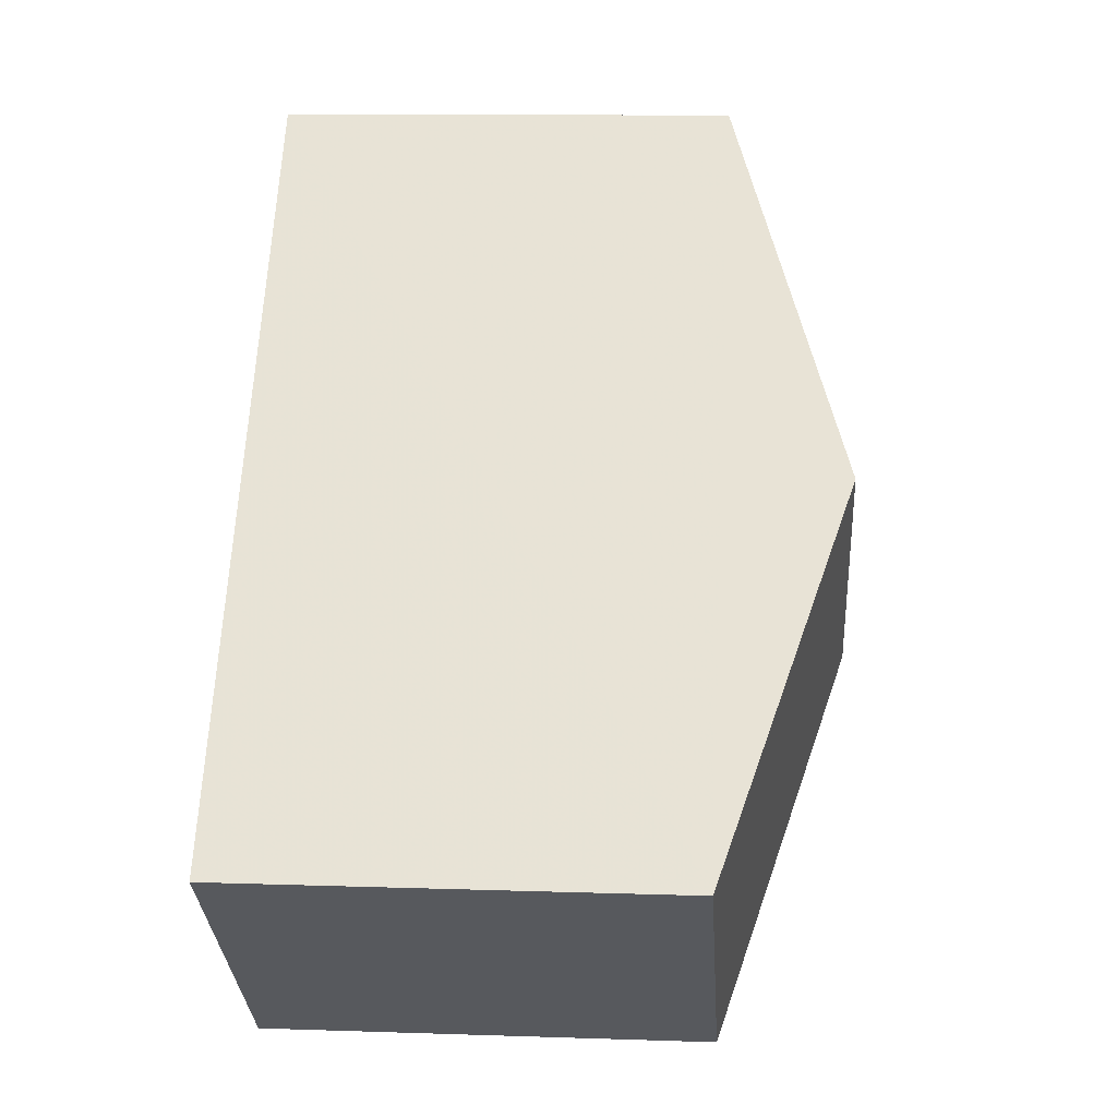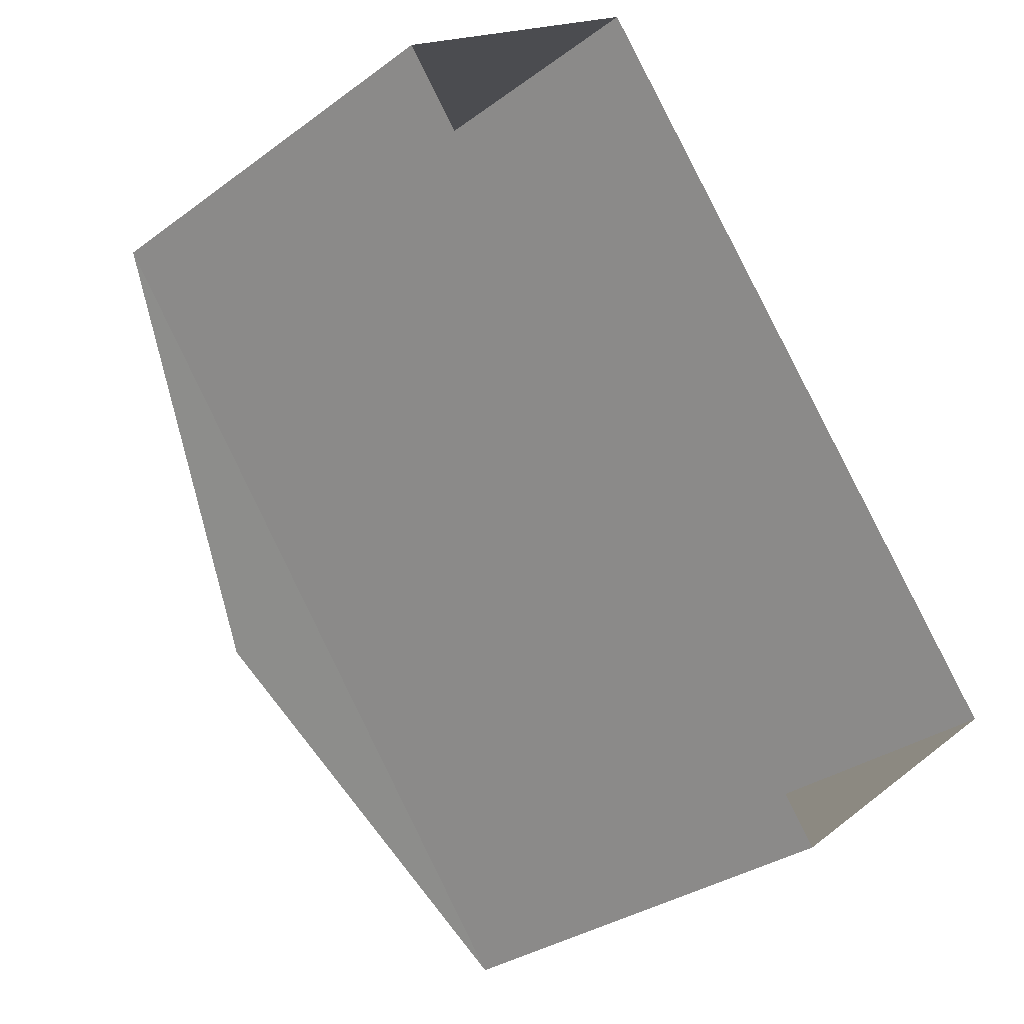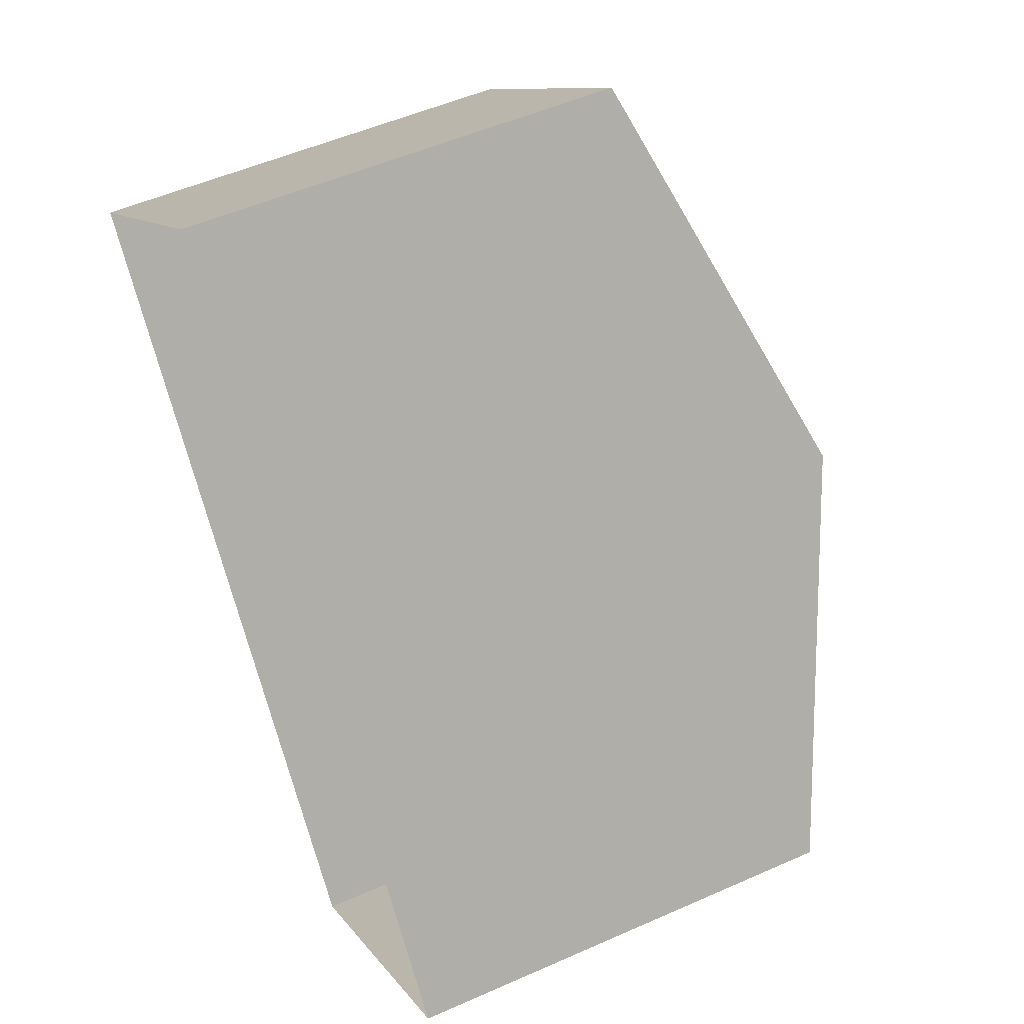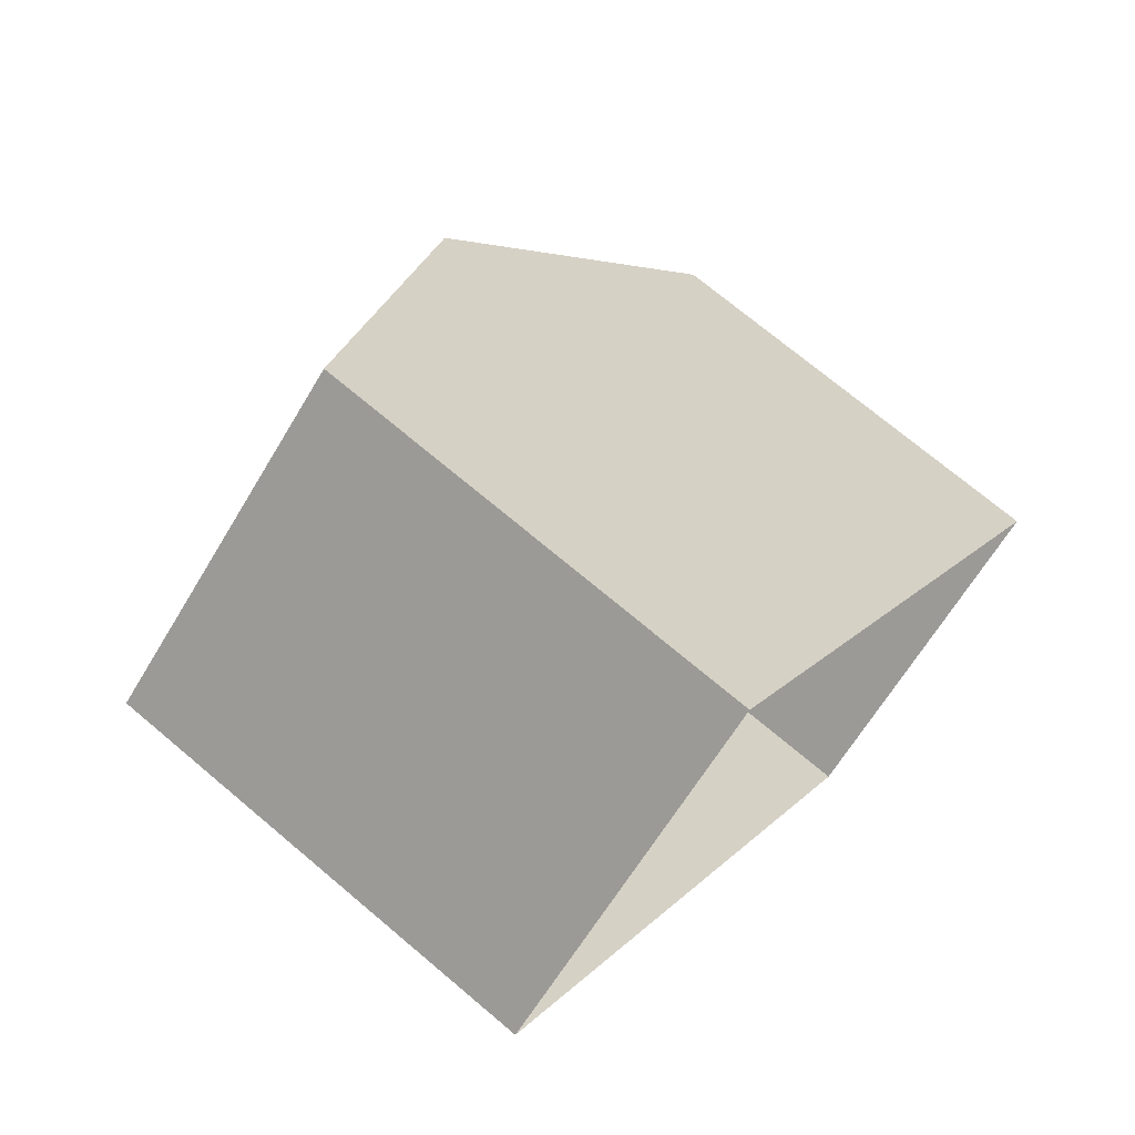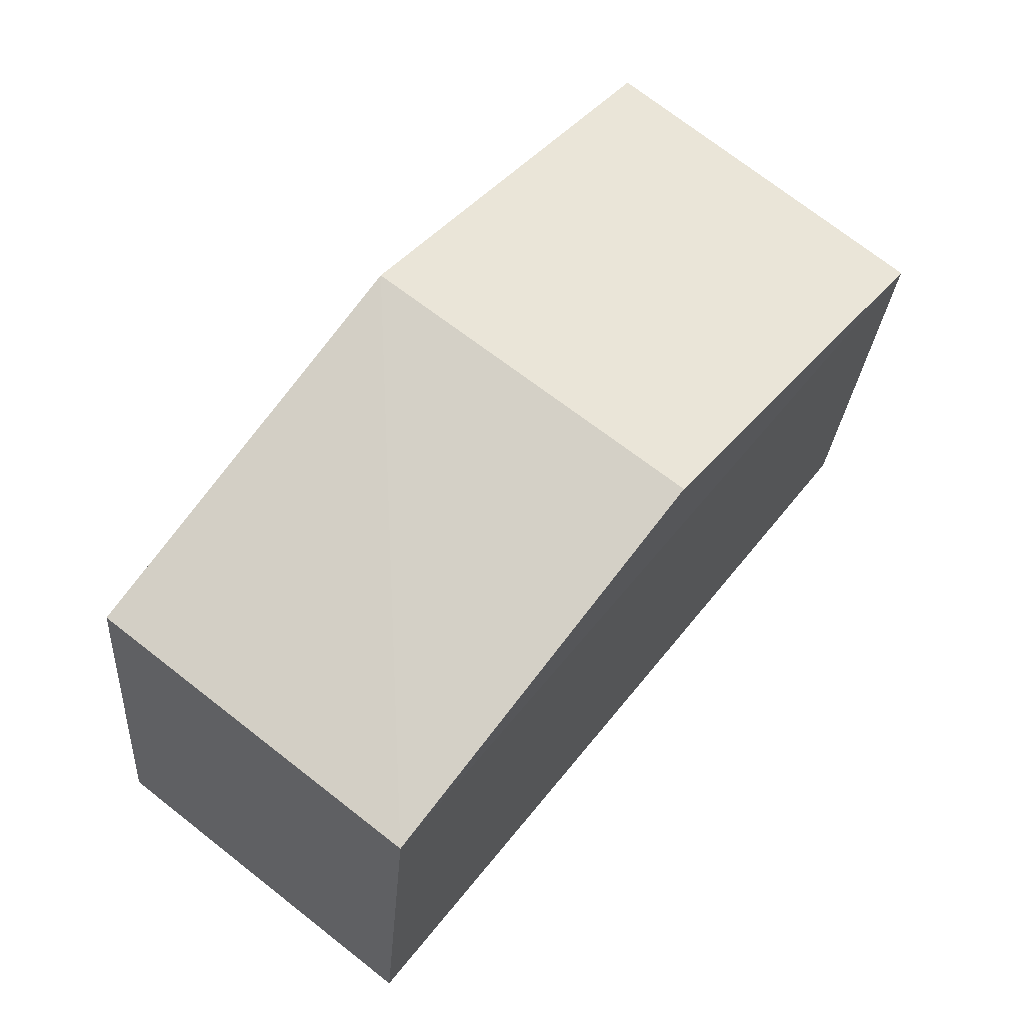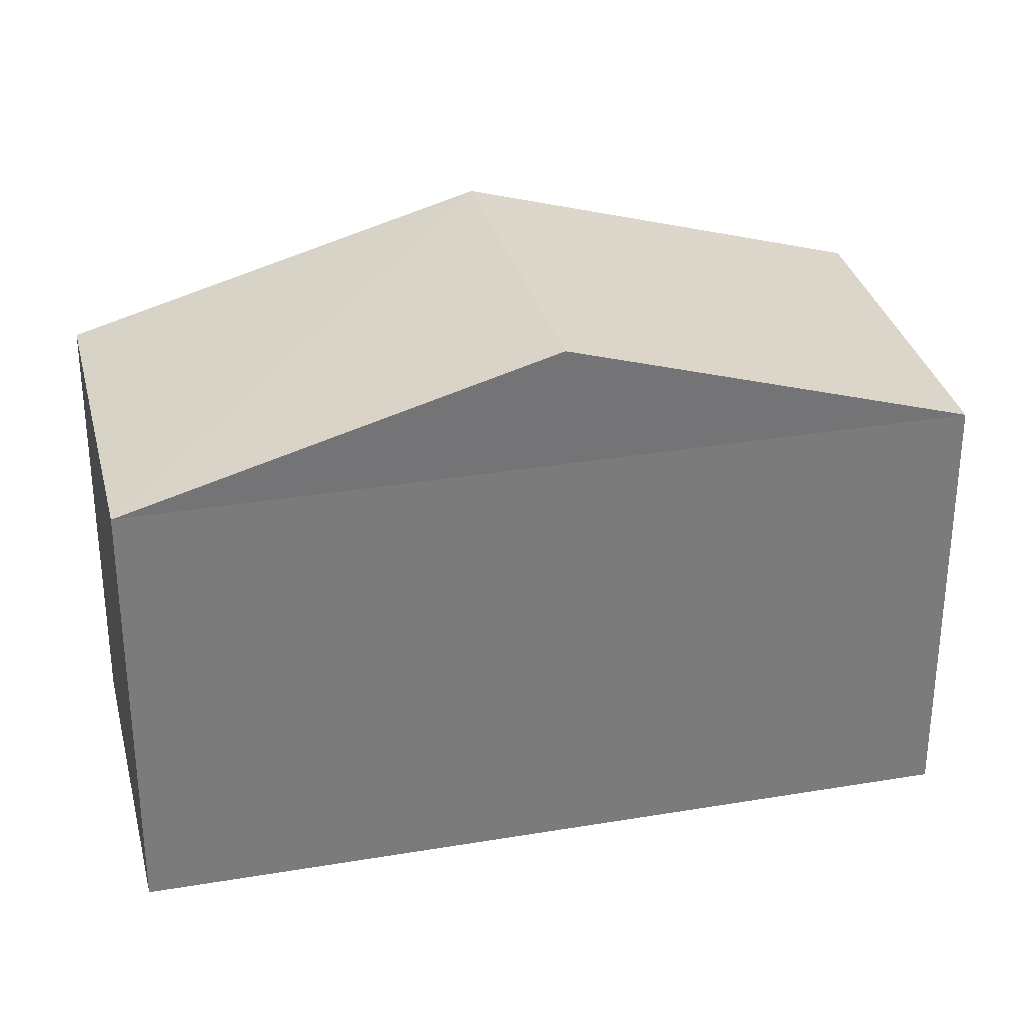
<metadata>
{"format":"obj","ext":"obj","renderer":"f3d","projection":"perspective","resolution":1024,"background":"white","views":[{"elev":8.2,"azim":-85.5,"up":"+Y"},{"elev":-31.8,"azim":136.3,"up":"+Y"},{"elev":51.2,"azim":-115.2,"up":"+Y"},{"elev":70.9,"azim":130.3,"up":"+Y"},{"elev":-26.4,"azim":-4.0,"up":"+Y"},{"elev":31.8,"azim":-141.4,"up":"+Z"}]}
</metadata>
<code>
v 1.197e+05 7.864e+05 23.49
v 1.197e+05 7.864e+05 23.49
v 1.197e+05 7.864e+05 23.49
v 1.197e+05 7.864e+05 23.5
v 1.197e+05 7.864e+05 26.79
v 1.197e+05 7.864e+05 27.69
v 1.197e+05 7.864e+05 26.79
v 1.197e+05 7.864e+05 27.69
v 1.197e+05 7.864e+05 26.79
v 1.197e+05 7.864e+05 26.79
f 1 2 3
f 4 1 3
f 5 6 7
f 8 6 5
f 6 8 9
f 9 8 10
f 8 5 10
f 6 9 7
f 7 4 3
f 5 7 3
f 7 1 4
f 7 9 1
f 9 2 1
f 9 10 2
f 5 3 2
f 10 5 2

</code>
